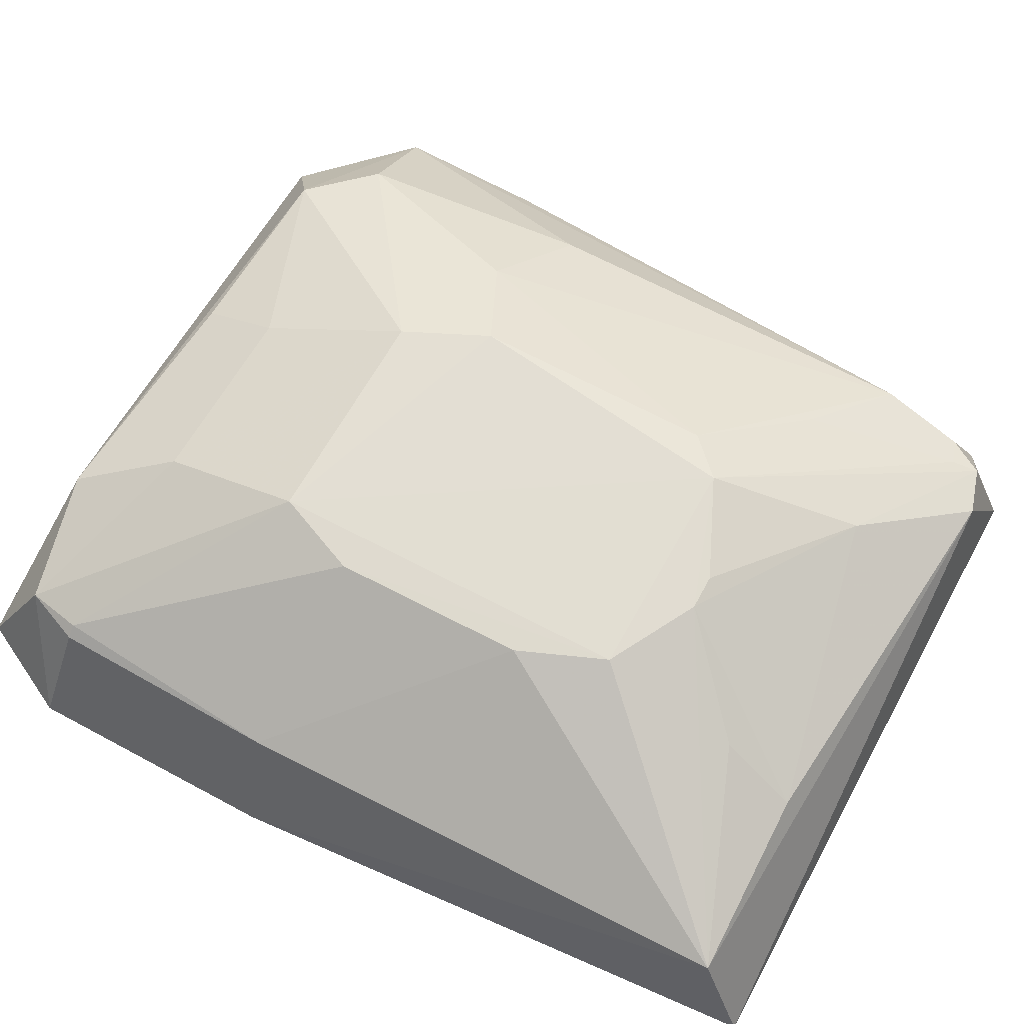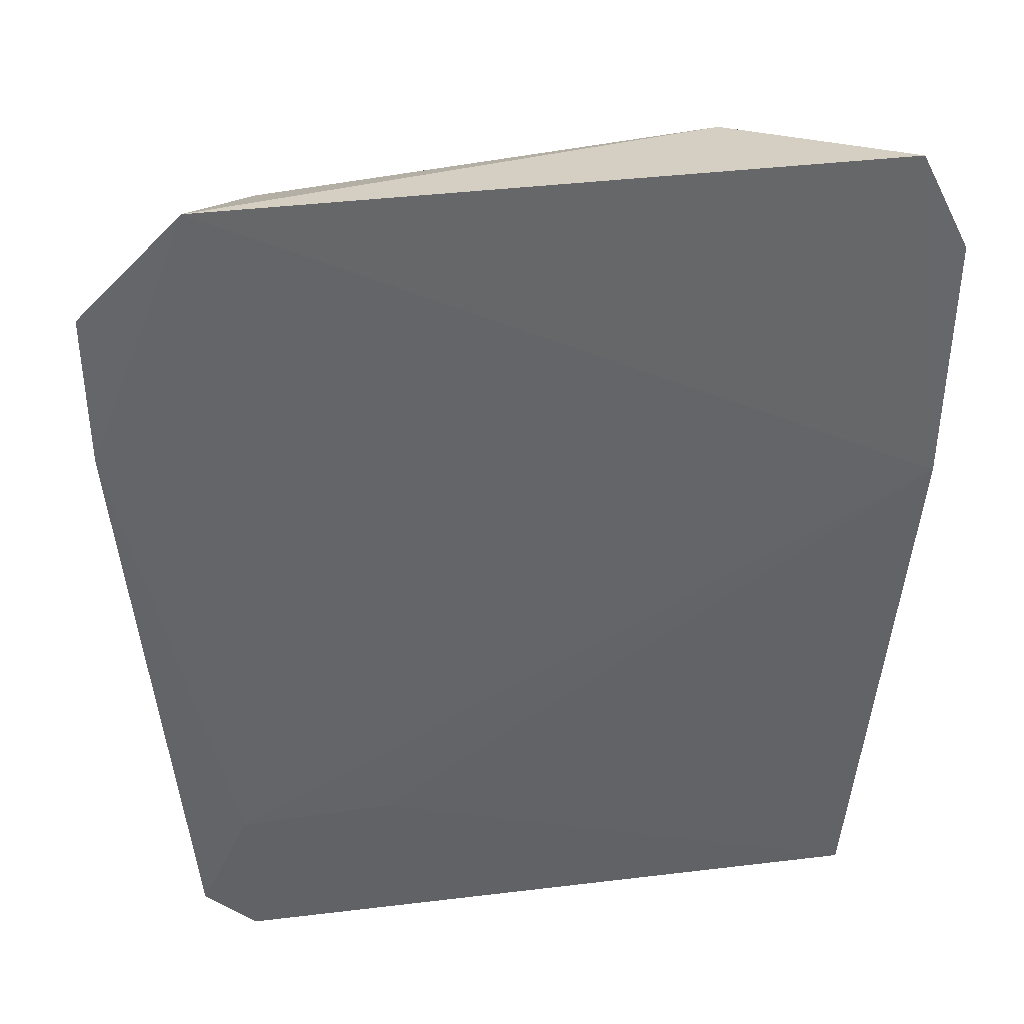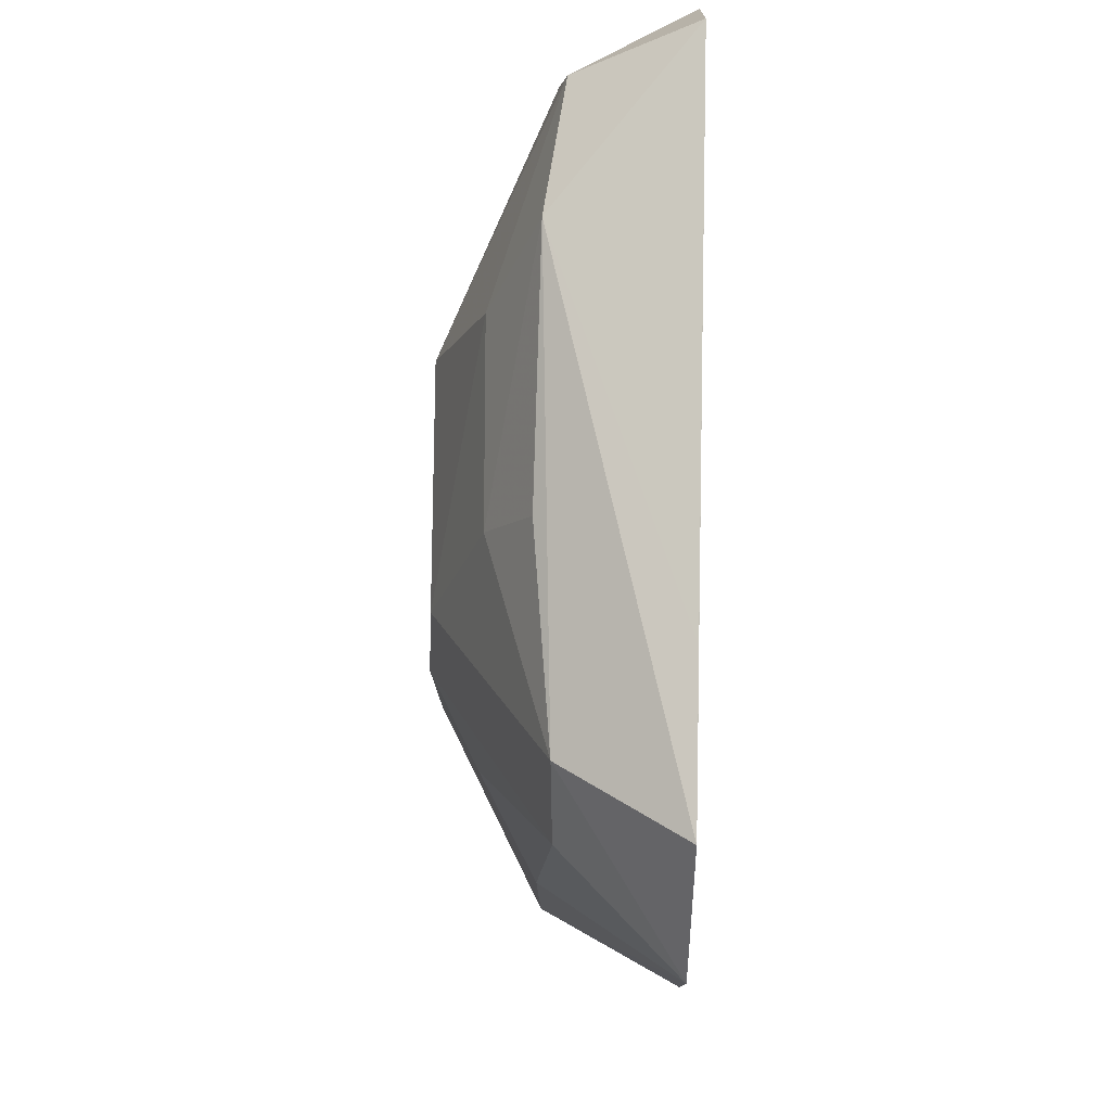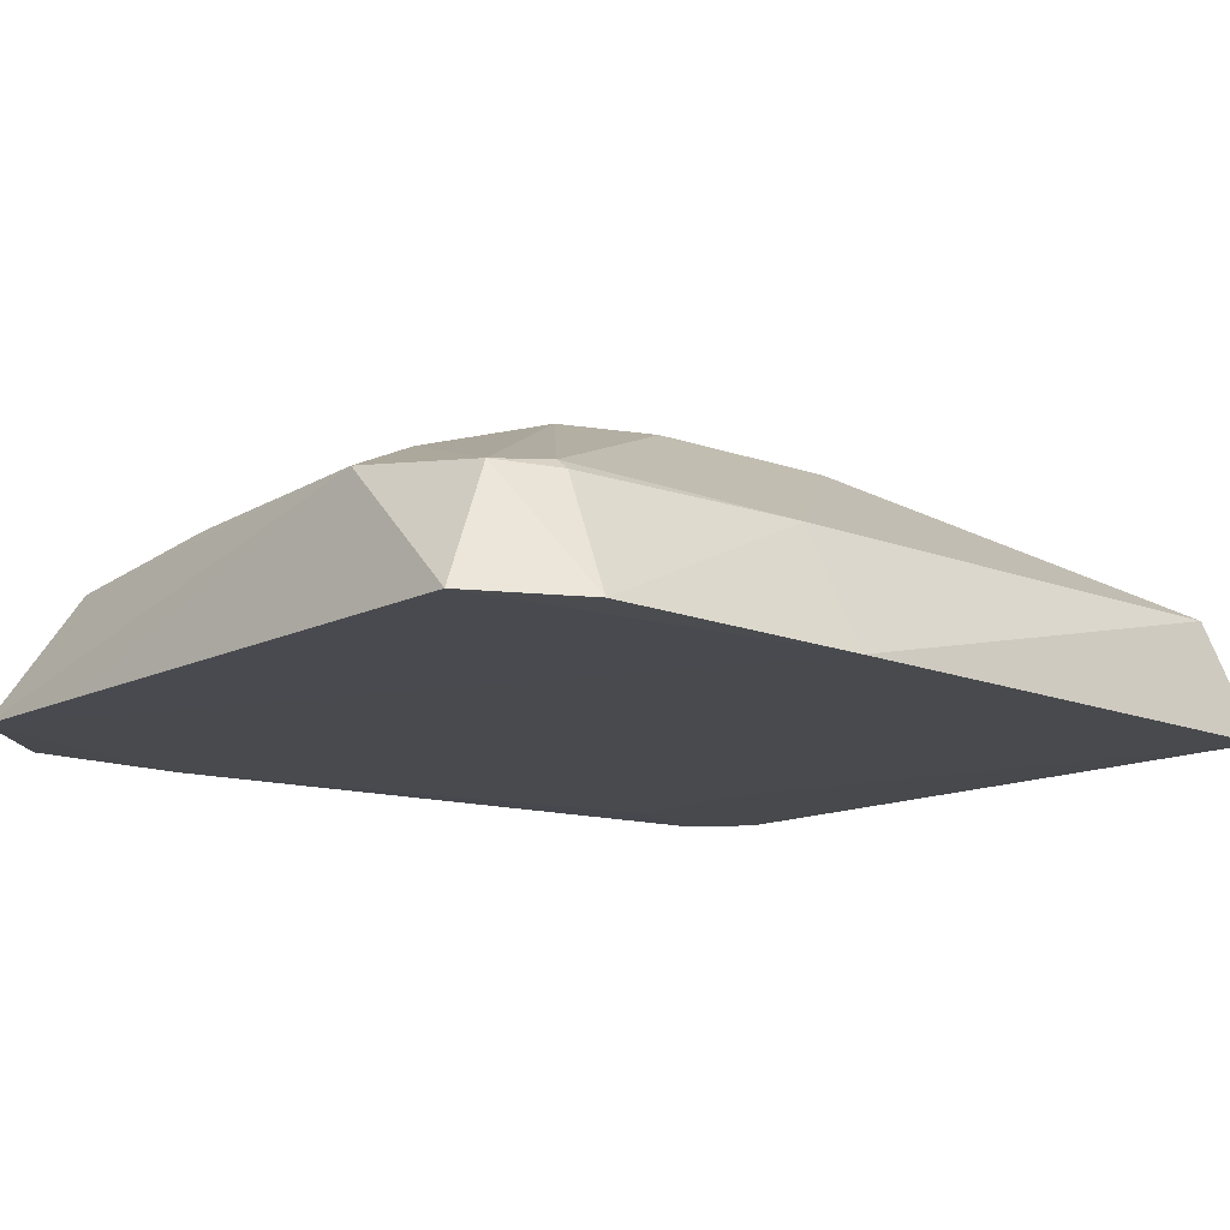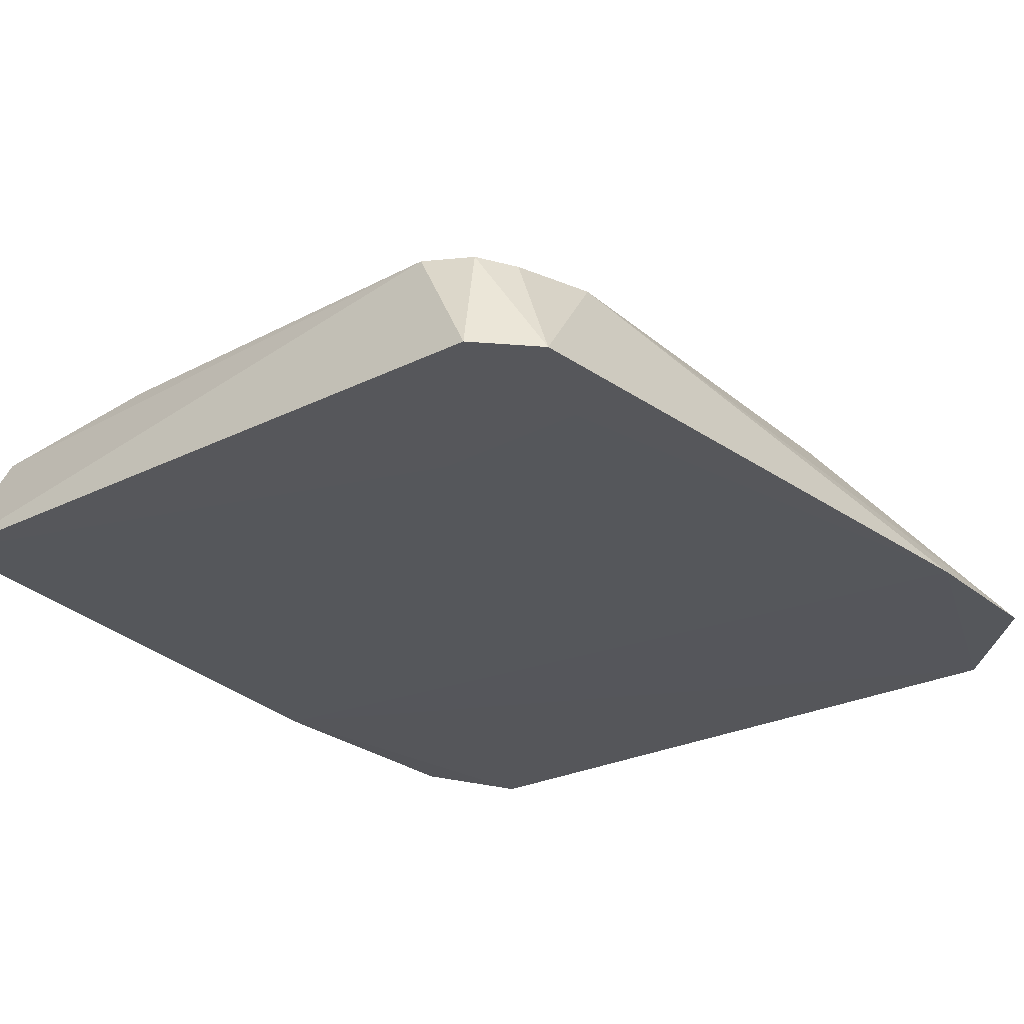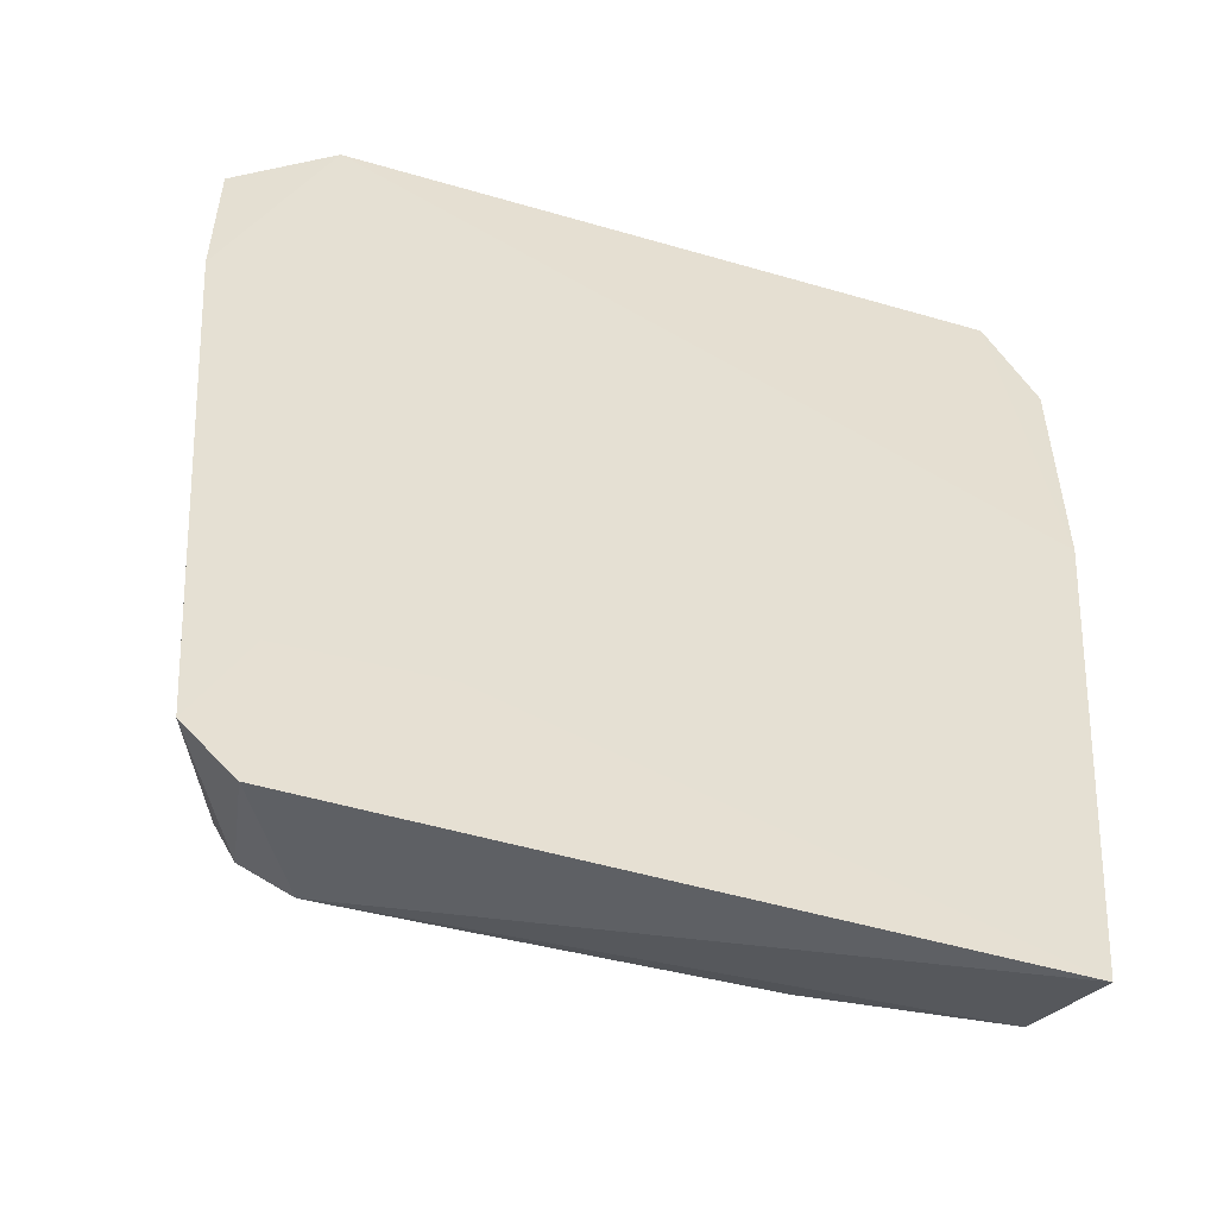
<metadata>
{"format":"obj","ext":"obj","renderer":"f3d","projection":"perspective","resolution":1024,"background":"white","views":[{"elev":67.5,"azim":118.7,"up":"+Y"},{"elev":39.1,"azim":-8.7,"up":"+Z"},{"elev":79.5,"azim":-88.8,"up":"+Z"},{"elev":-13.1,"azim":49.5,"up":"+Y"},{"elev":-26.3,"azim":-142.1,"up":"+Y"},{"elev":-52.7,"azim":-17.4,"up":"+Z"}]}
</metadata>
<code>
v 0.8698 1.325 0.09297
v 0.9014 1.325 0.02971
v 0.5918 1.468 -0.3081
v 0.4589 1.326 -0.4763
v 0.8998 1.322 -0.1302
v 0.3955 1.326 0.03
v 0.7353 1.464 -0.07627
v 0.8698 1.325 -0.4762
v 0.4486 1.4 -0.3785
v 0.4588 1.325 0.09325
v 0.852 1.393 0.05792
v 0.5943 1.462 -0.07831
v 0.5539 1.324 -0.3746
v 0.5004 1.398 -0.4632
v 0.8585 1.393 -0.4453
v 0.4272 1.326 -0.4448
v 0.7711 1.404 0.07458
v 0.5698 1.464 -0.1325
v 0.5005 1.394 0.05921
v 0.3954 1.325 -0.06594
v 0.4699 1.394 -0.4539
v 0.7324 1.466 -0.3066
v 0.7569 1.463 -0.1292
v 0.8681 1.393 -0.1241
v 0.4583 1.324 -0.3784
v 0.5537 1.325 0.09325
v 0.7378 1.433 0.01428
v 0.5685 1.464 -0.2849
v 0.4521 1.402 -0.1314
v 0.4626 1.393 0.01975
v 0.5628 1.433 -0.401
v 0.4574 1.394 -0.4312
v 0.8589 1.398 0.02262
v 0.755 1.464 -0.2509
v 0.6213 1.406 0.06071
v 0.4742 1.399 -0.437
v 0.5109 1.434 -0.1045
v 0.6752 1.465 -0.3367
v 0.7442 1.408 -0.4427
v 0.866 1.392 0.02234
v 0.6222 1.431 0.01084
v 0.5062 1.43 -0.3419
v 0.6535 1.465 -0.3366
v 0.7351 1.433 -0.3945
f 5 2 1
f 10 5 1
f 11 1 2
f 13 8 5
f 13 4 8
f 14 8 4
f 15 5 8
f 15 8 14
f 17 1 11
f 18 12 7
f 18 7 3
f 19 6 10
f 19 10 17
f 20 5 10
f 20 10 6
f 20 6 9
f 20 9 16
f 21 14 4
f 21 4 16
f 22 3 7
f 23 22 7
f 24 2 5
f 24 5 15
f 25 16 4
f 25 4 13
f 25 20 16
f 25 13 5
f 25 5 20
f 26 17 10
f 26 10 1
f 26 1 17
f 27 17 11
f 27 11 7
f 27 7 12
f 28 18 3
f 29 9 6
f 30 19 12
f 30 12 18
f 30 29 6
f 30 6 19
f 31 21 3
f 31 14 21
f 32 21 16
f 32 16 9
f 33 23 7
f 33 7 11
f 33 24 23
f 34 15 22
f 34 22 23
f 34 24 15
f 34 23 24
f 35 19 17
f 36 28 3
f 36 3 21
f 36 21 32
f 37 28 9
f 37 9 29
f 37 18 28
f 37 30 18
f 37 29 30
f 38 3 22
f 38 22 15
f 39 15 14
f 39 14 31
f 39 31 38
f 40 33 11
f 40 11 2
f 40 2 24
f 40 24 33
f 41 35 17
f 41 17 27
f 41 27 12
f 41 12 19
f 41 19 35
f 42 36 32
f 42 32 9
f 42 9 28
f 42 28 36
f 43 38 31
f 43 31 3
f 43 3 38
f 44 39 38
f 44 38 15
f 44 15 39

</code>
